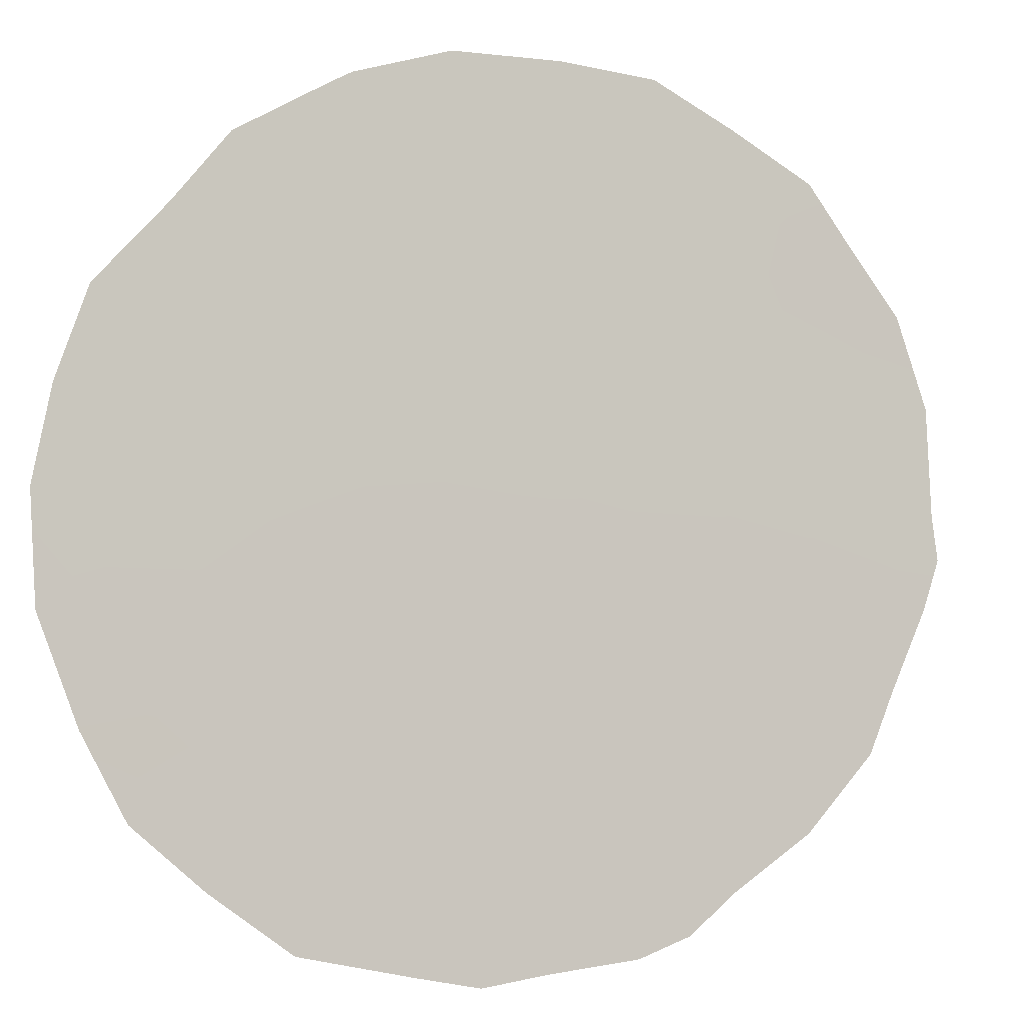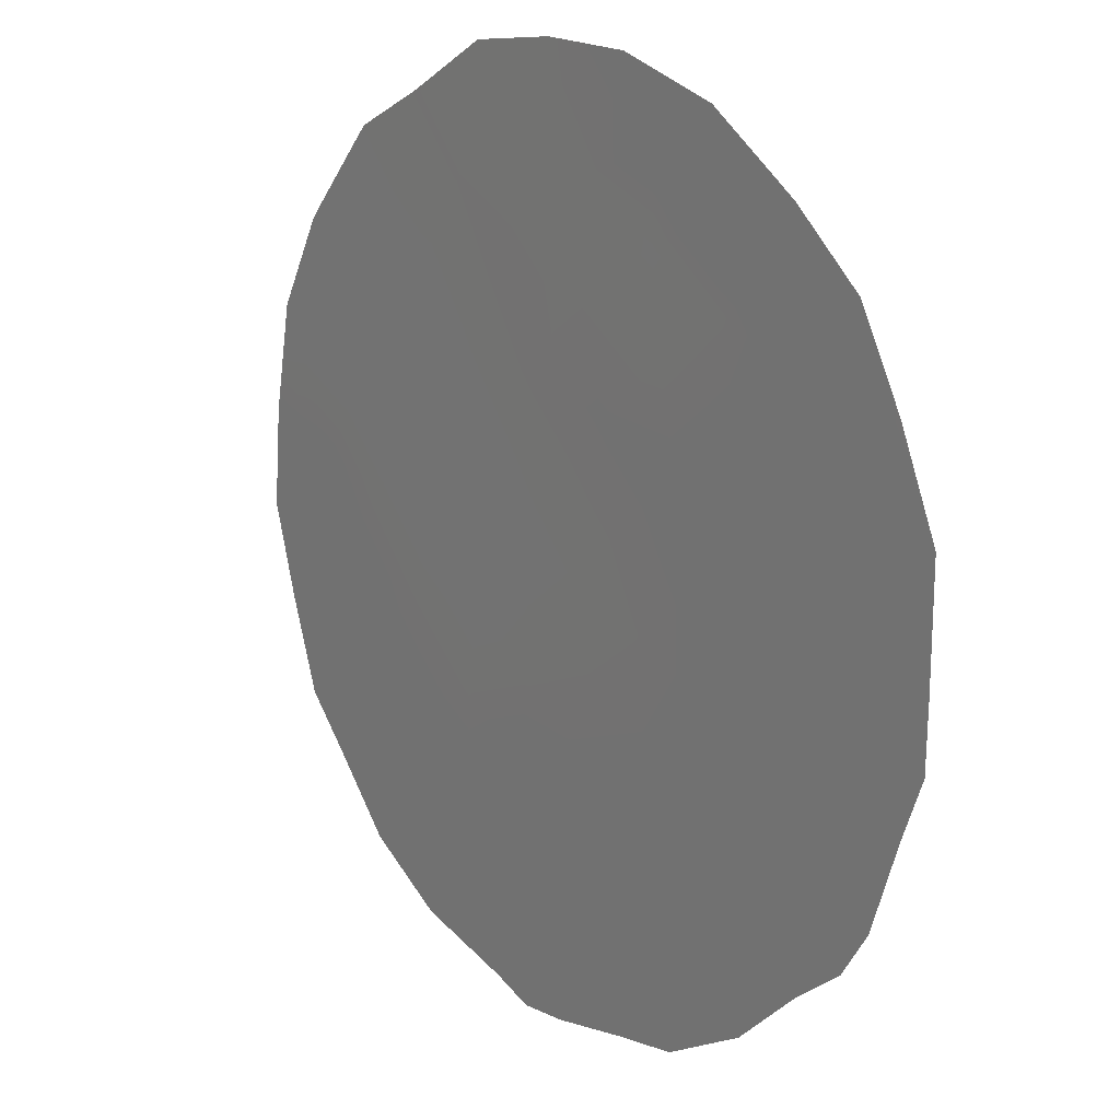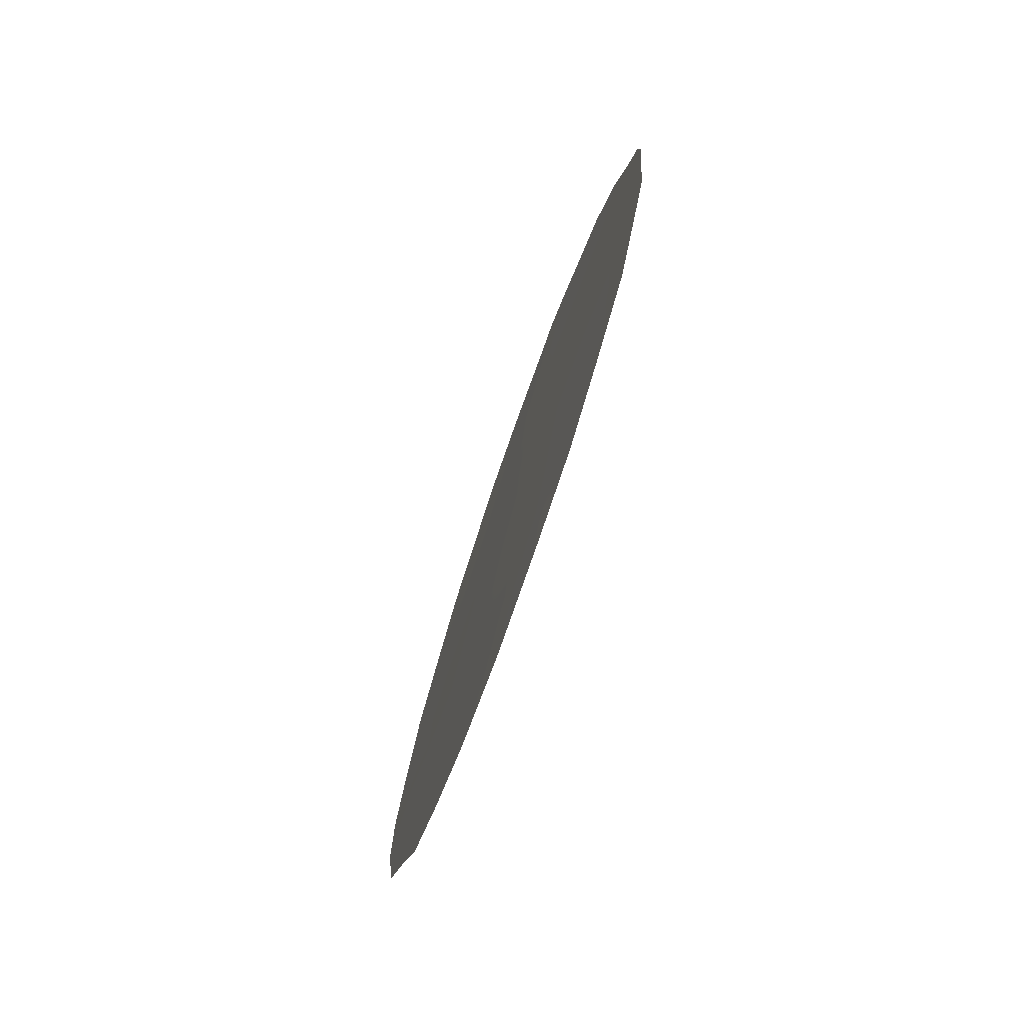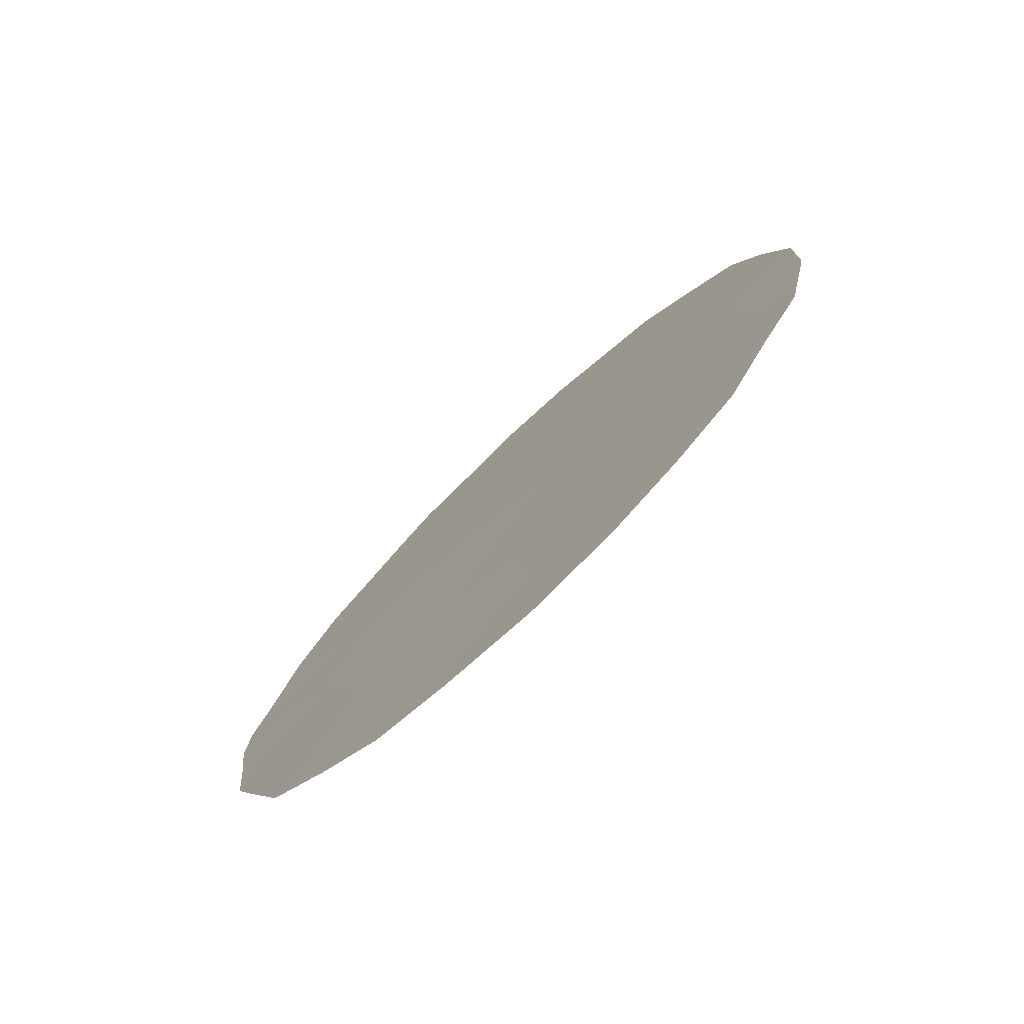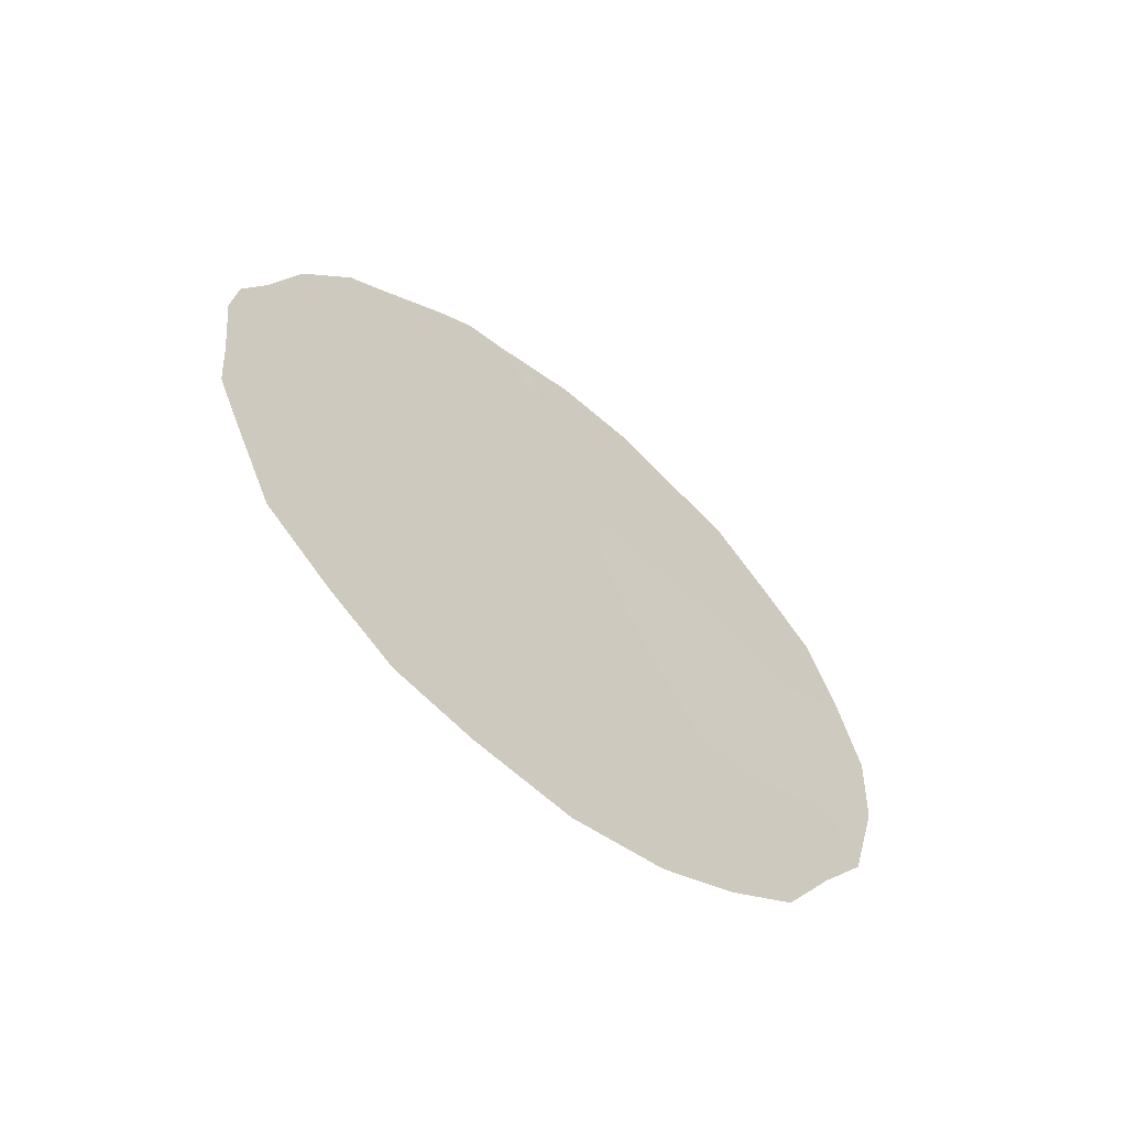
<metadata>
{"format":"obj","ext":"obj","renderer":"f3d","projection":"perspective","resolution":1024,"background":"white","views":[{"elev":33.1,"azim":-114.3,"up":"+Y"},{"elev":-49.6,"azim":164.9,"up":"+Y"},{"elev":-74.5,"azim":-54.7,"up":"+Z"},{"elev":-77.4,"azim":97.5,"up":"+Z"},{"elev":-62.9,"azim":14.4,"up":"+Z"}]}
</metadata>
<code>
v -66.18 65.28 27.4
v -69.78 60.21 27.68
v -69.37 60.65 33.21
v -68.09 62.64 26.27
v -68.68 61.6 35.02
v -66.05 65.41 29.22
v -68.89 61.38 31.45
v -67.54 63.4 26.24
v -67.32 63.67 28.08
v -68.7 61.74 27.86
v -68.2 62.39 29.81
v -65.63 65.89 33.42
v -66.78 64.3 32.76
v -67.45 63.3 34.97
v -68.14 62.39 33.2
v -66.96 64.11 30.4
v -67.74 62.99 31.54
v -66.39 64.79 34.72
v -65.79 65.72 31.36
v -70.26 59.46 31.36
v -69.48 60.59 29.5
v -65.57 66.12 27.83
v -65.97 65.59 26.8
v -70.66 58.94 29.07
v -69.09 61.02 35.3
v -65.2 66.61 28.66
v -64.99 66.87 29.89
v -70.16 59.69 27.2
v -69.15 61.14 25.84
v -64.92 66.93 31.3
v -68.79 61.42 35.62
v -68.5 61.83 35.69
v -67.09 64.05 25.7
v -70.53 59.05 32.19
v -70.72 58.81 31.53
v -64.96 66.91 30.13
v -66.16 65.1 35.18
v -69.91 59.88 34.2
v -70.3 59.35 33.22
v -70.69 58.88 29.83
v -65.31 66.33 33.59
v -67.79 62.81 35.95
v -67.15 63.72 35.87
v -70.76 58.75 30.89
v -66.61 64.48 35.48
v -69.67 60.35 28.51
v -70.17 59.63 29.29
v -70.09 59.77 28.21
v -70.48 59.21 28.38
v -65.68 65.94 28.72
v -69.87 60.03 30.38
v -69.21 60.95 30.49
v -69.56 60.44 31.36
v -65.91 65.58 30.28
v -66.36 64.93 30.89
v -66.51 64.76 29.78
v -69.66 60.42 26.46
v -69.52 60.6 26.93
v -69.3 60.9 27.74
v -68.94 61.41 26.92
v -67.14 63.89 29.31
v -67.57 63.27 30.04
v -67.79 62.99 29
v -68.45 62.07 28.83
v -68.05 62.64 27.98
v -68.61 61.9 26.29
v -68.55 62 25.59
v -67.74 63.11 27.09
v -68.35 62.24 27.06
v -65.68 65.84 32.41
v -65.34 66.34 31.81
v -65.35 66.3 32.73
v -65.09 66.66 32.53
v -67.16 63.93 26.91
v -68.43 61.97 34.14
v -69 61.16 34.18
v -68.78 61.48 33.23
v -66.68 64.58 27.65
v -67.8 63.05 25.45
v -66.13 65.33 28.24
v -69.46 60.51 34.13
v -69.56 60.37 34.66
v -69.86 59.97 33.21
v -67.48 63.32 33.03
v -67.11 63.81 33.88
v -67.76 62.89 34.09
v -66.85 64.16 34.8
v -66.51 64.64 33.89
v -70.38 59.31 30.34
v -68.84 61.5 29.65
v -68.56 61.86 30.62
v -69.79 60.1 32.27
v -70.2 59.51 32.38
v -69.17 60.96 32.31
v -68.52 61.87 32.35
v -69.08 61.18 28.67
v -67.9 62.75 32.3
v -67.32 63.56 32.04
v -66.83 64.27 31.51
v -66.23 65.08 32.01
v -66.1 65.24 33.11
v -66.65 64.59 28.69
v -66.59 64.72 26.73
v -66.51 64.85 26.18
v -67.38 63.51 31.03
v -67.95 62.72 30.75
v -68.26 62.26 31.51
v -66.03 65.32 34.14
v -65.72 65.74 34.39
v -65.38 66.31 30.75
v -68.11 62.38 34.99
v -65.45 66.24 29.66
f 1 23 22
f 46 47 48
f 51 52 53
f 54 112 110
f 55 56 54
f 29 58 57
f 59 58 60
f 61 62 63
f 64 65 63
f 66 29 67
f 68 65 69
f 70 71 72
f 72 71 73
f 5 32 31
f 68 8 74
f 75 76 77
f 74 103 78
f 35 20 34
f 6 80 50
f 3 76 81
f 81 25 82
f 3 81 83
f 84 85 86
f 87 85 88
f 51 89 47
f 52 90 91
f 92 83 93
f 34 20 93
f 53 94 92
f 5 31 25
f 95 77 94
f 59 96 46
f 69 60 66
f 84 97 98
f 99 55 100
f 100 70 101
f 80 102 78
f 103 33 104
f 112 27 36
f 61 102 56
f 105 106 62
f 105 99 98
f 95 107 97
f 106 107 91
f 5 111 32
f 96 64 90
f 18 37 45
f 108 12 109
f 75 86 111
f 20 35 44
f 110 30 71
f 101 108 88
f 2 46 48
f 46 21 47
f 49 47 24
f 49 48 47
f 2 48 28
f 49 28 48
f 112 50 26
f 112 26 27
f 20 51 53
f 51 21 52
f 53 52 7
f 19 54 110
f 54 6 112
f 19 55 54
f 55 16 56
f 54 56 6
f 2 28 58
f 57 58 28
f 10 59 60
f 59 2 58
f 60 58 29
f 9 61 63
f 61 16 62
f 63 62 11
f 11 64 63
f 64 10 65
f 63 65 9
f 4 67 79
f 67 4 66
f 4 68 69
f 68 9 65
f 69 65 10
f 12 70 72
f 70 19 71
f 73 71 30
f 12 72 41
f 73 41 72
f 9 68 74
f 68 4 8
f 15 75 77
f 75 5 76
f 77 76 3
f 9 74 78
f 74 8 33
f 78 103 1
f 79 8 4
f 79 33 8
f 80 22 50
f 22 80 1
f 26 50 22
f 76 25 81
f 25 76 5
f 83 81 38
f 82 38 81
f 83 38 39
f 15 84 86
f 84 13 85
f 86 85 14
f 18 87 88
f 87 14 85
f 88 85 13
f 21 51 47
f 51 20 89
f 47 89 40
f 24 47 40
f 7 52 91
f 52 21 90
f 91 90 11
f 20 92 93
f 92 3 83
f 93 83 39
f 93 39 34
f 20 53 92
f 53 7 94
f 92 94 3
f 7 95 94
f 95 15 77
f 94 77 3
f 2 59 46
f 59 10 96
f 46 96 21
f 4 69 66
f 69 10 60
f 66 60 29
f 13 84 98
f 84 15 97
f 98 97 17
f 13 99 100
f 99 16 55
f 100 55 19
f 13 100 101
f 100 19 70
f 101 70 12
f 1 80 78
f 80 6 102
f 78 102 9
f 33 103 74
f 23 103 104
f 103 23 1
f 16 61 56
f 61 9 102
f 56 102 6
f 16 105 62
f 105 17 106
f 62 106 11
f 17 105 98
f 105 16 99
f 98 99 13
f 15 95 97
f 95 7 107
f 97 107 17
f 11 106 91
f 106 17 107
f 91 107 7
f 111 42 32
f 20 44 89
f 40 89 44
f 87 45 43
f 45 87 18
f 14 87 43
f 21 96 90
f 96 10 64
f 90 64 11
f 41 109 12
f 37 108 109
f 108 37 18
f 5 75 111
f 75 15 86
f 36 110 112
f 19 110 71
f 110 36 30
f 13 101 88
f 101 12 108
f 88 108 18
f 14 43 42
f 112 6 50
f 14 42 111
f 111 86 14

</code>
